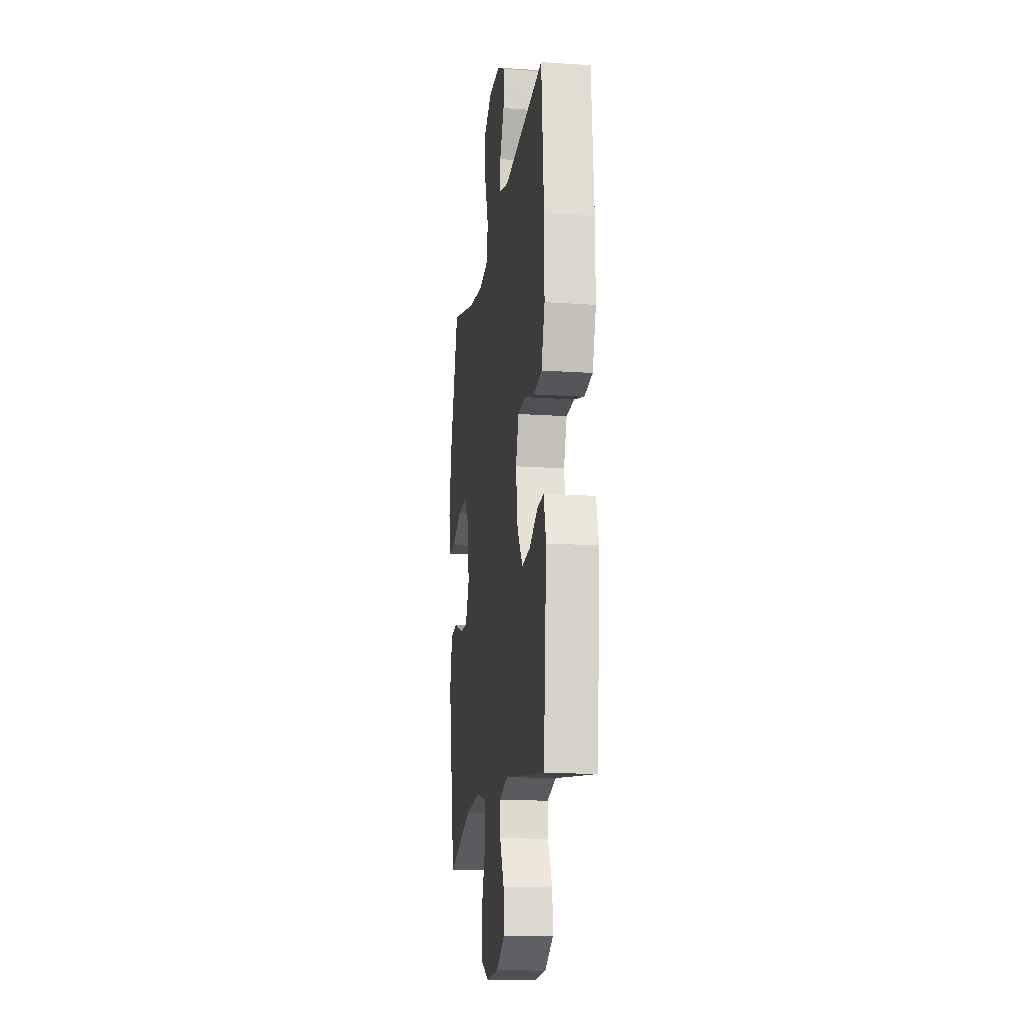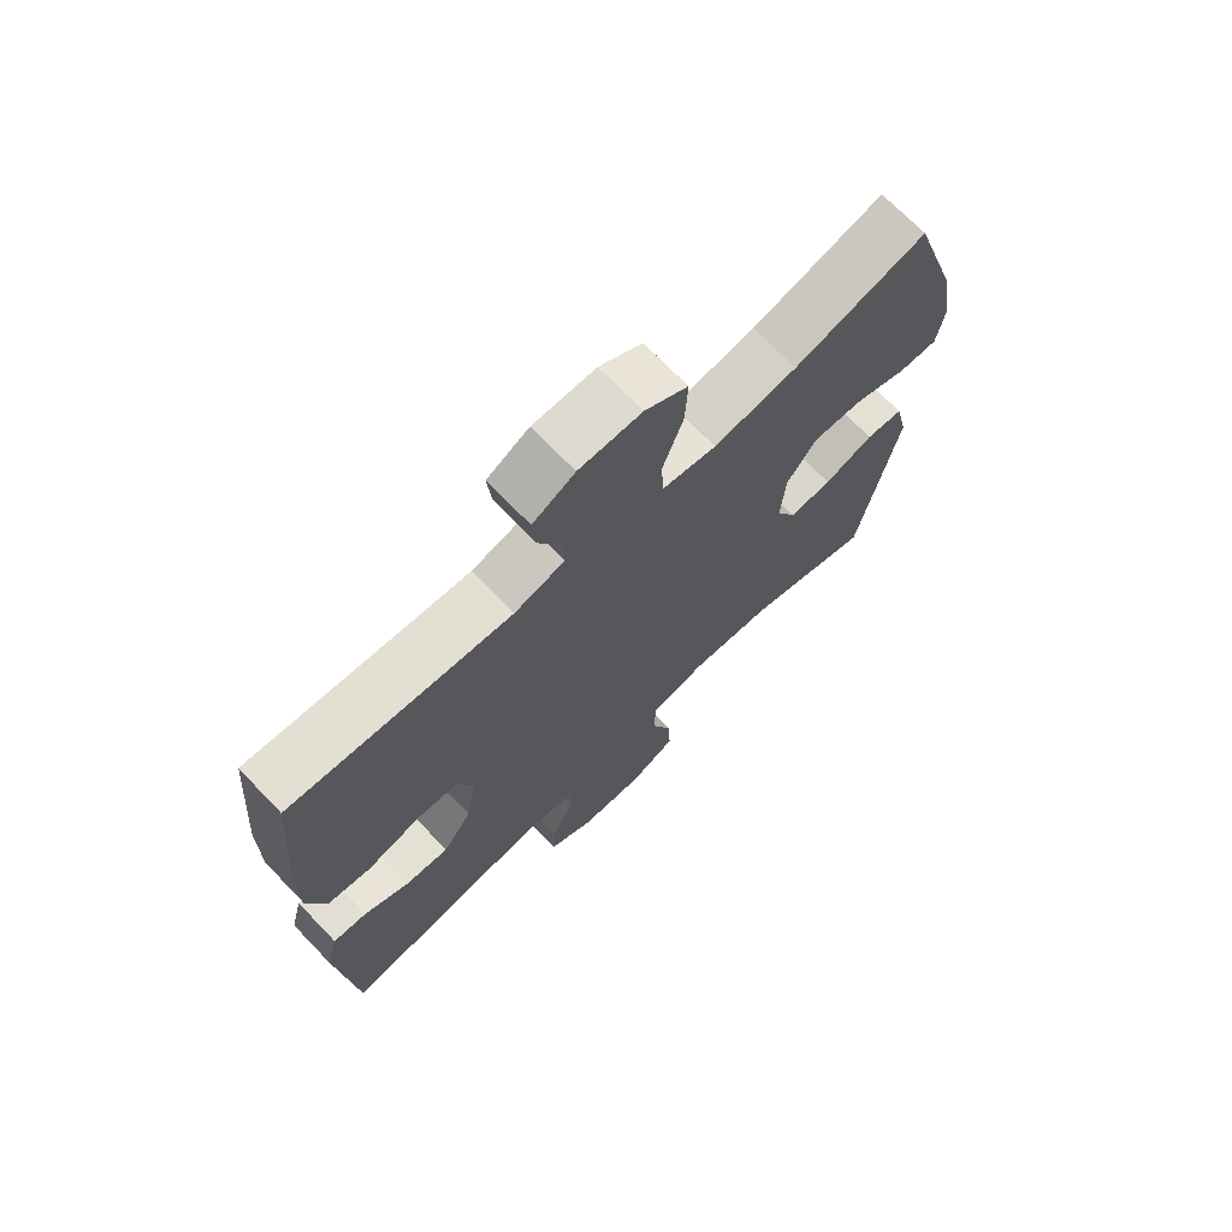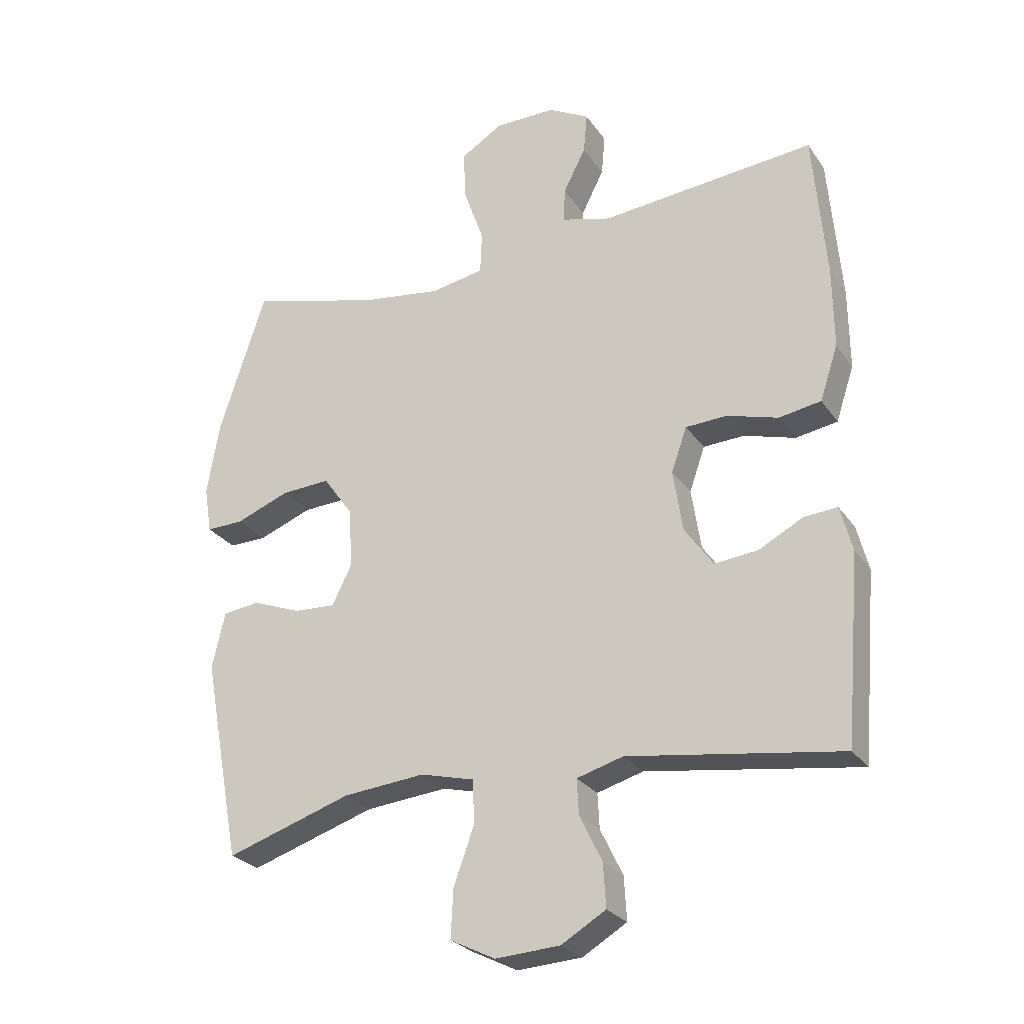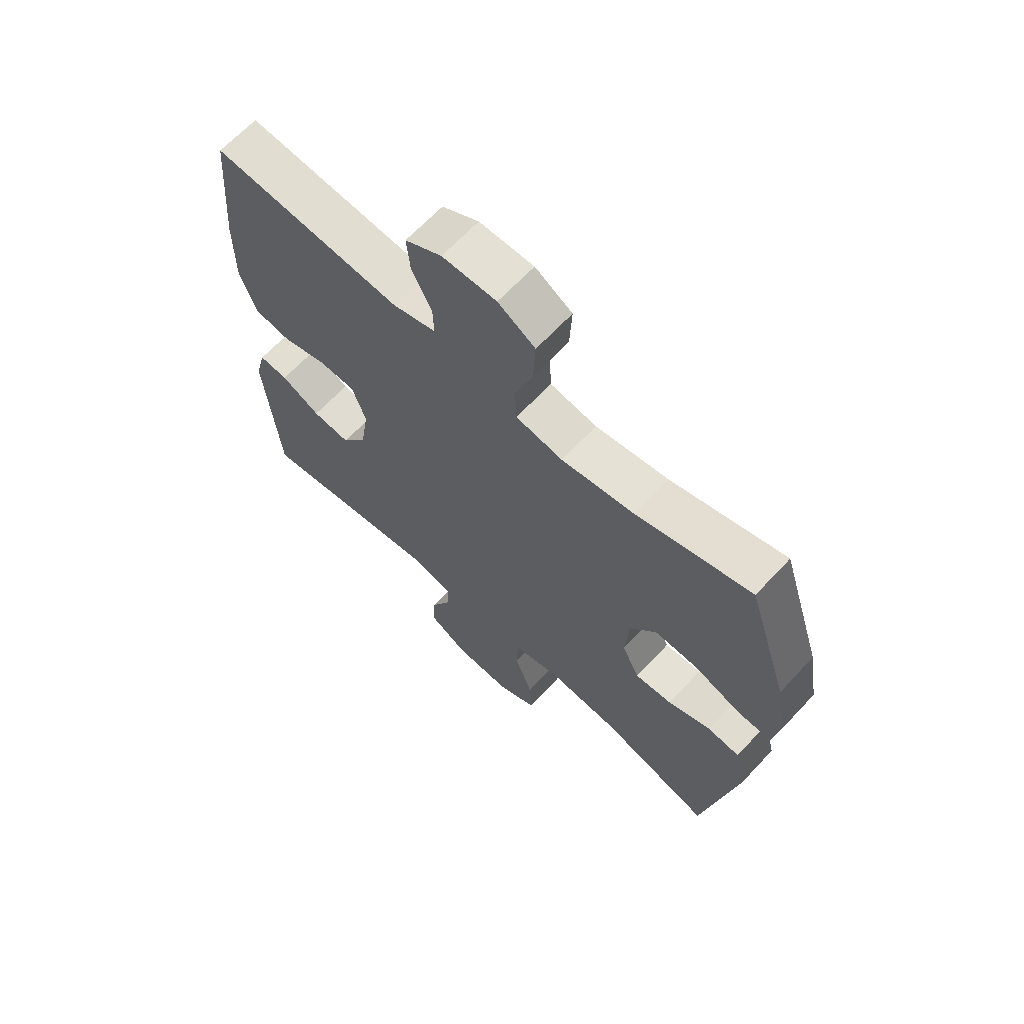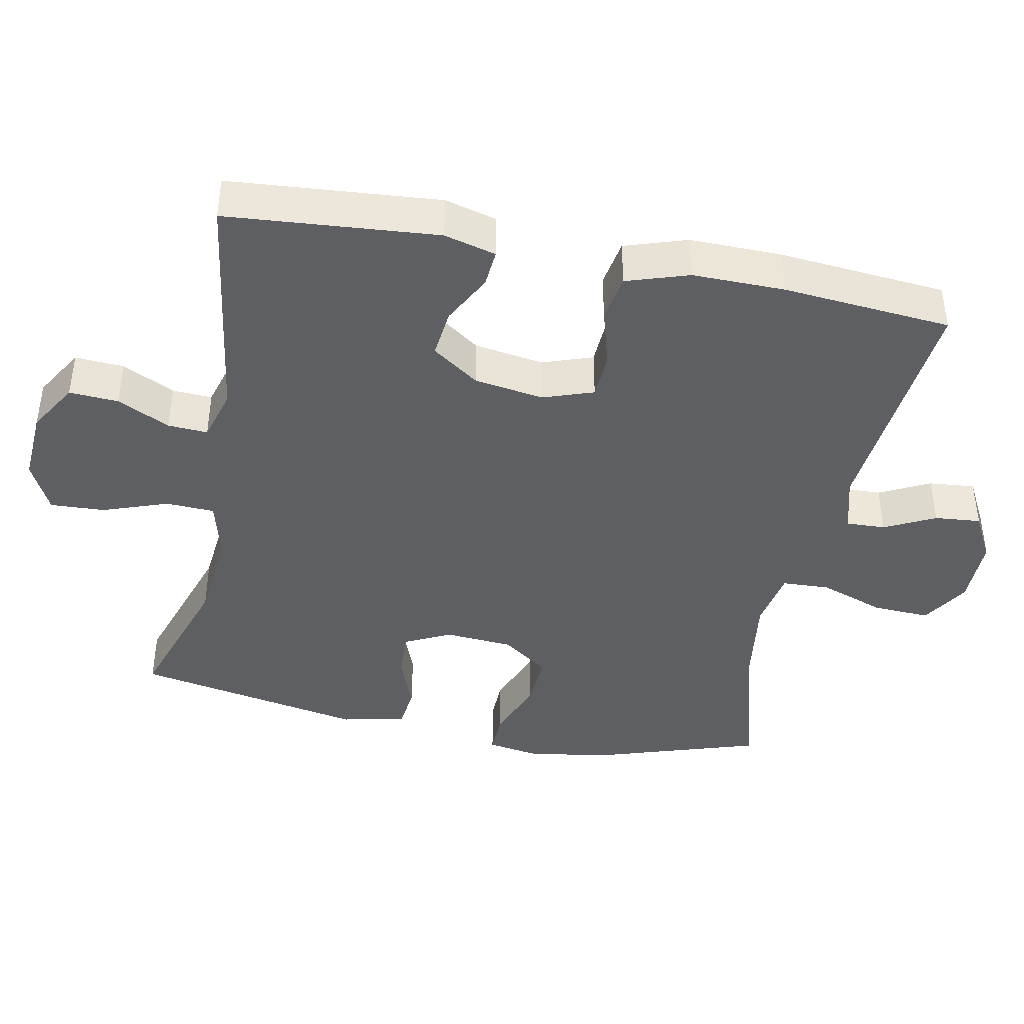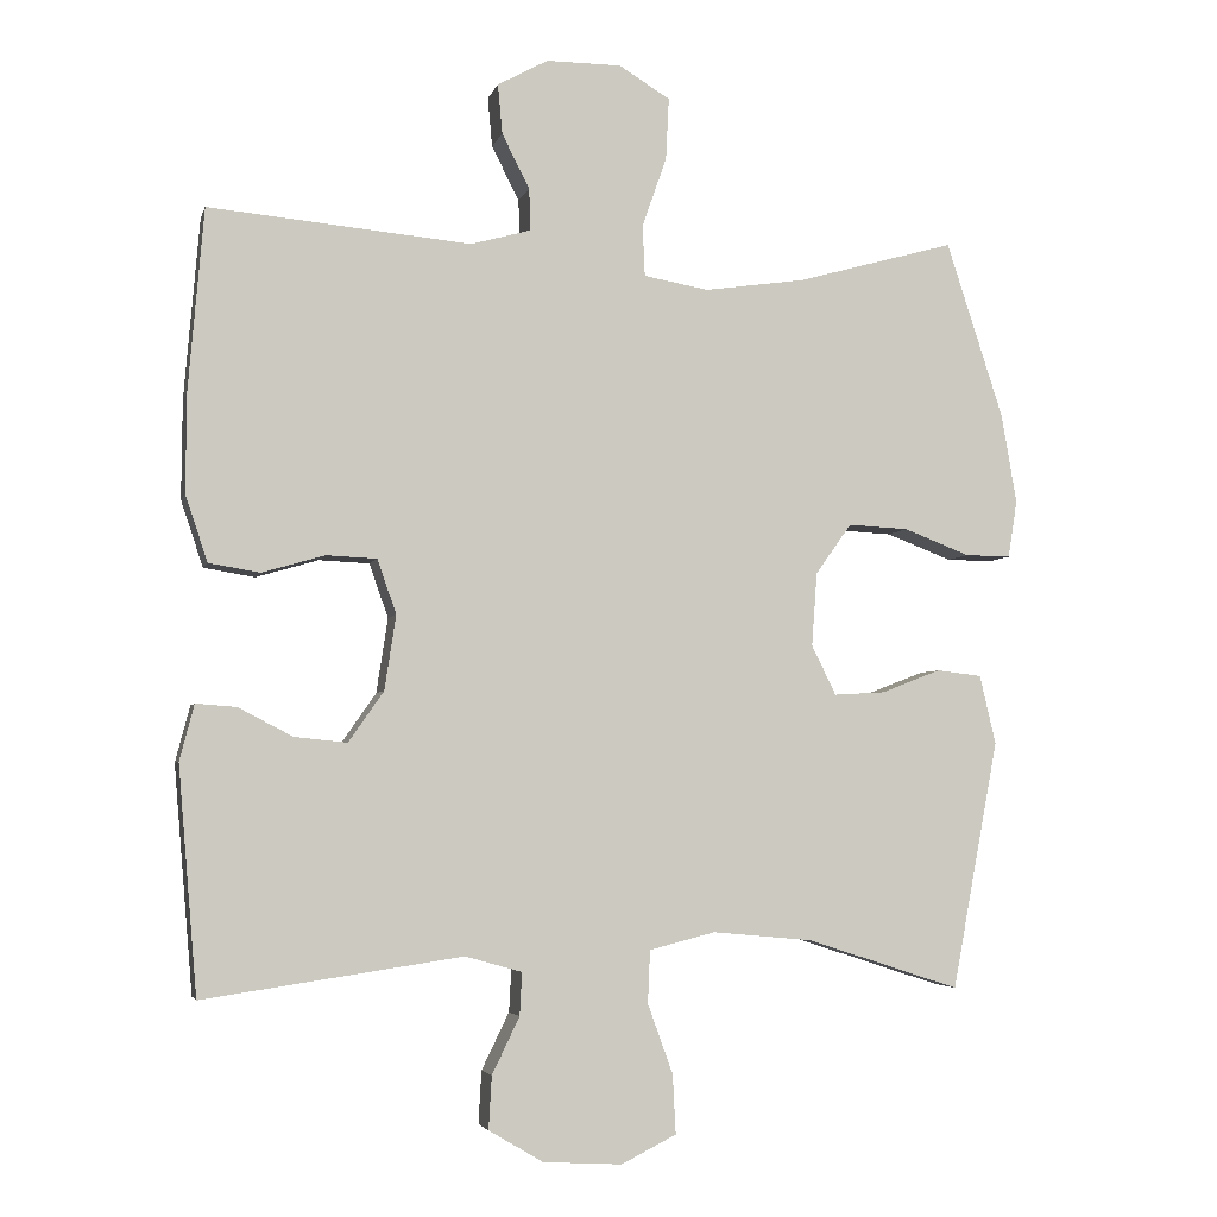
<metadata>
{"format":"obj","ext":"obj","renderer":"f3d","projection":"perspective","resolution":1024,"background":"white","views":[{"elev":-16.1,"azim":-98.1,"up":"+Z"},{"elev":71.0,"azim":-44.0,"up":"+Z"},{"elev":-26.6,"azim":-152.9,"up":"+Z"},{"elev":65.8,"azim":43.0,"up":"+Z"},{"elev":-41.4,"azim":-101.4,"up":"+Y"},{"elev":-4.2,"azim":-13.4,"up":"+Z"}]}
</metadata>
<code>
v -0.5 0.07 0.5
v -0.157 0.07 0.469
v -0.078 0.07 0.491
v -0.08 0.07 0.546
v -0.116 0.07 0.617
v -0.122 0.07 0.682
v -0.056 0.07 0.718
v 0.042 0.07 0.718
v 0.109 0.07 0.677
v 0.105 0.07 0.596
v 0.073 0.07 0.505
v 0.076 0.07 0.438
v 0.161 0.07 0.423
v 0.292 0.07 0.442
v 0.5 0.07 0.5
v 0.575 0.07 0.269
v 0.595 0.07 0.152
v 0.583 0.07 0.077
v 0.523 0.07 0.078
v 0.437 0.07 0.111
v 0.358 0.07 0.115
v 0.311 0.07 0.049
v 0.304 0.07 -0.047
v 0.336 0.07 -0.112
v 0.403 0.07 -0.108
v 0.481 0.07 -0.078
v 0.54 0.07 -0.085
v 0.561 0.07 -0.175
v 0.5 0.07 -0.5
v 0.299 0.07 -0.435
v 0.168 0.07 -0.423
v 0.082 0.07 -0.445
v 0.079 0.07 -0.514
v 0.112 0.07 -0.605
v 0.116 0.07 -0.682
v 0.044 0.07 -0.718
v -0.059 0.07 -0.712
v -0.13 0.07 -0.67
v -0.126 0.07 -0.601
v -0.09 0.07 -0.527
v -0.087 0.07 -0.471
v -0.161 0.07 -0.45
v -0.5 0.07 -0.5
v -0.525 0.07 -0.204
v -0.506 0.07 -0.131
v -0.453 0.07 -0.135
v -0.382 0.07 -0.172
v -0.313 0.07 -0.179
v -0.267 0.07 -0.113
v -0.252 0.07 -0.015
v -0.277 0.07 0.056
v -0.343 0.07 0.059
v -0.425 0.07 0.035
v -0.492 0.07 0.046
v -0.521 0.07 0.133
v -0.52 0.07 0.263
v -0.5 0 0.5
v -0.157 0 0.469
v -0.078 0 0.491
v -0.08 0 0.546
v -0.116 0 0.617
v -0.122 0 0.682
v -0.056 0 0.718
v 0.042 0 0.718
v 0.109 0 0.677
v 0.105 0 0.596
v 0.073 0 0.505
v 0.076 0 0.438
v 0.161 0 0.423
v 0.292 0 0.442
v 0.5 0 0.5
v 0.575 0 0.269
v 0.595 0 0.152
v 0.583 0 0.077
v 0.523 0 0.078
v 0.437 0 0.111
v 0.358 0 0.115
v 0.311 0 0.049
v 0.304 0 -0.047
v 0.336 0 -0.112
v 0.403 0 -0.108
v 0.481 0 -0.078
v 0.54 0 -0.085
v 0.561 0 -0.175
v 0.5 0 -0.5
v 0.299 0 -0.435
v 0.168 0 -0.423
v 0.082 0 -0.445
v 0.079 0 -0.514
v 0.112 0 -0.605
v 0.116 0 -0.682
v 0.044 0 -0.718
v -0.059 0 -0.712
v -0.13 0 -0.67
v -0.126 0 -0.601
v -0.09 0 -0.527
v -0.087 0 -0.471
v -0.161 0 -0.45
v -0.5 0 -0.5
v -0.525 0 -0.204
v -0.506 0 -0.131
v -0.453 0 -0.135
v -0.382 0 -0.172
v -0.313 0 -0.179
v -0.267 0 -0.113
v -0.252 0 -0.015
v -0.277 0 0.056
v -0.343 0 0.059
v -0.425 0 0.035
v -0.492 0 0.046
v -0.521 0 0.133
v -0.52 0 0.263
f 56 1 2
f 55 56 2
f 54 55 2
f 53 54 2
f 52 53 2
f 51 52 2 3
f 50 51 3
f 49 50 3
f 45 46 47
f 44 45 47
f 43 44 47
f 42 43 47
f 41 42 47 48
f 38 39 40
f 37 38 40
f 36 37 40
f 35 36 40
f 34 35 40
f 33 34 40
f 32 33 40 41
f 41 48 49
f 32 41 49
f 31 32 49
f 28 29 30
f 27 28 30
f 26 27 30
f 25 26 30
f 24 25 30 31
f 18 19 20
f 17 18 20
f 16 17 20
f 15 16 20
f 14 15 20
f 13 14 20 21
f 12 13 21 22
f 9 10 11
f 8 9 11
f 7 8 11
f 6 7 11
f 5 6 11
f 4 5 11
f 3 4 11 12
f 31 49 3
f 24 31 3
f 23 24 3
f 3 12 22 23
f 58 57 112
f 58 112 111
f 58 111 110
f 58 110 109
f 58 109 108
f 59 58 108 107
f 59 107 106
f 59 106 105
f 103 102 101
f 103 101 100
f 103 100 99
f 103 99 98
f 104 103 98 97
f 96 95 94
f 96 94 93
f 96 93 92
f 96 92 91
f 96 91 90
f 96 90 89
f 97 96 89 88
f 105 104 97
f 105 97 88
f 105 88 87
f 86 85 84
f 86 84 83
f 86 83 82
f 86 82 81
f 87 86 81 80
f 76 75 74
f 76 74 73
f 76 73 72
f 76 72 71
f 76 71 70
f 77 76 70 69
f 78 77 69 68
f 67 66 65
f 67 65 64
f 67 64 63
f 67 63 62
f 67 62 61
f 67 61 60
f 68 67 60 59
f 59 105 87
f 59 87 80
f 59 80 79
f 79 78 68 59
f 1 57 58 2
f 2 58 59 3
f 3 59 60 4
f 4 60 61 5
f 5 61 62 6
f 6 62 63 7
f 7 63 64 8
f 8 64 65 9
f 9 65 66 10
f 10 66 67 11
f 11 67 68 12
f 12 68 69 13
f 13 69 70 14
f 14 70 71 15
f 15 71 72 16
f 16 72 73 17
f 17 73 74 18
f 18 74 75 19
f 19 75 76 20
f 20 76 77 21
f 21 77 78 22
f 22 78 79 23
f 23 79 80 24
f 24 80 81 25
f 25 81 82 26
f 26 82 83 27
f 27 83 84 28
f 28 84 85 29
f 29 85 86 30
f 30 86 87 31
f 31 87 88 32
f 32 88 89 33
f 33 89 90 34
f 34 90 91 35
f 35 91 92 36
f 36 92 93 37
f 37 93 94 38
f 38 94 95 39
f 39 95 96 40
f 40 96 97 41
f 41 97 98 42
f 42 98 99 43
f 43 99 100 44
f 44 100 101 45
f 45 101 102 46
f 46 102 103 47
f 47 103 104 48
f 48 104 105 49
f 49 105 106 50
f 50 106 107 51
f 51 107 108 52
f 52 108 109 53
f 53 109 110 54
f 54 110 111 55
f 55 111 112 56
f 56 112 57 1

</code>
